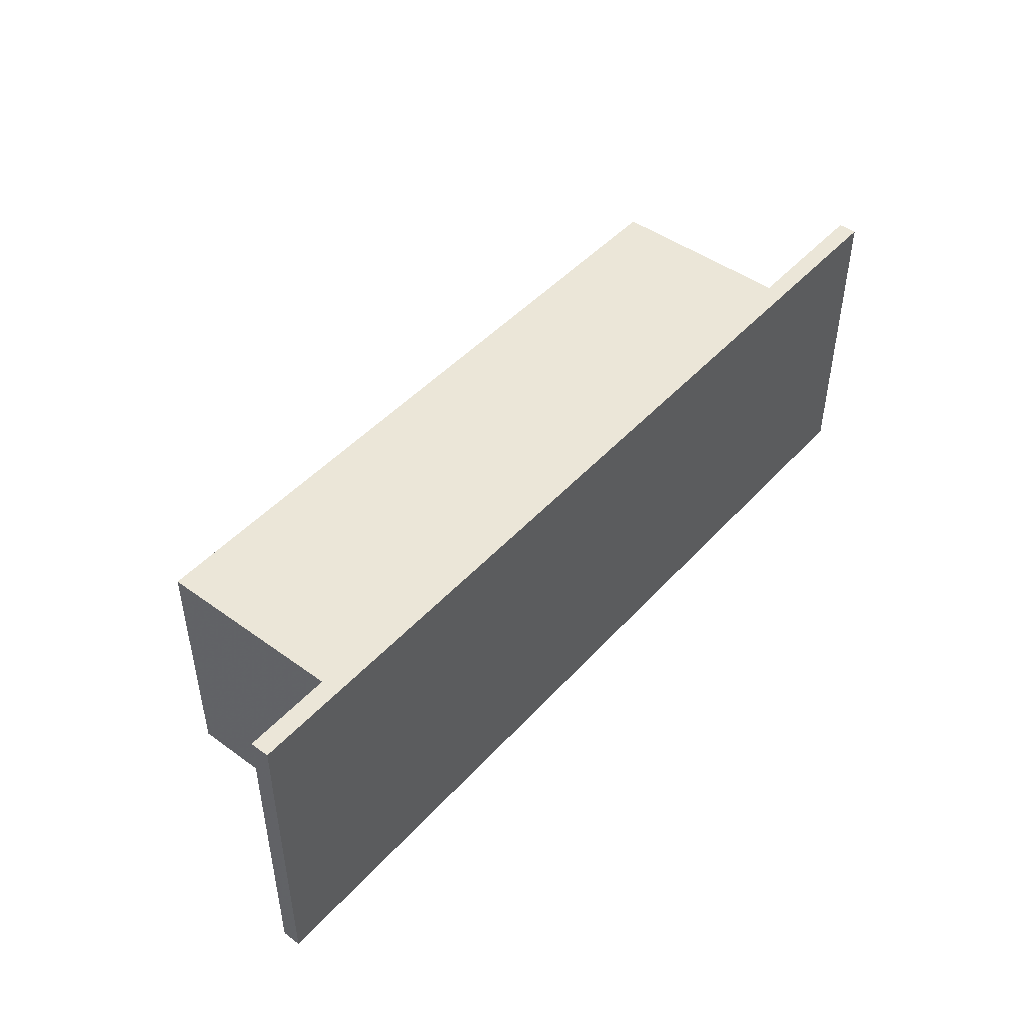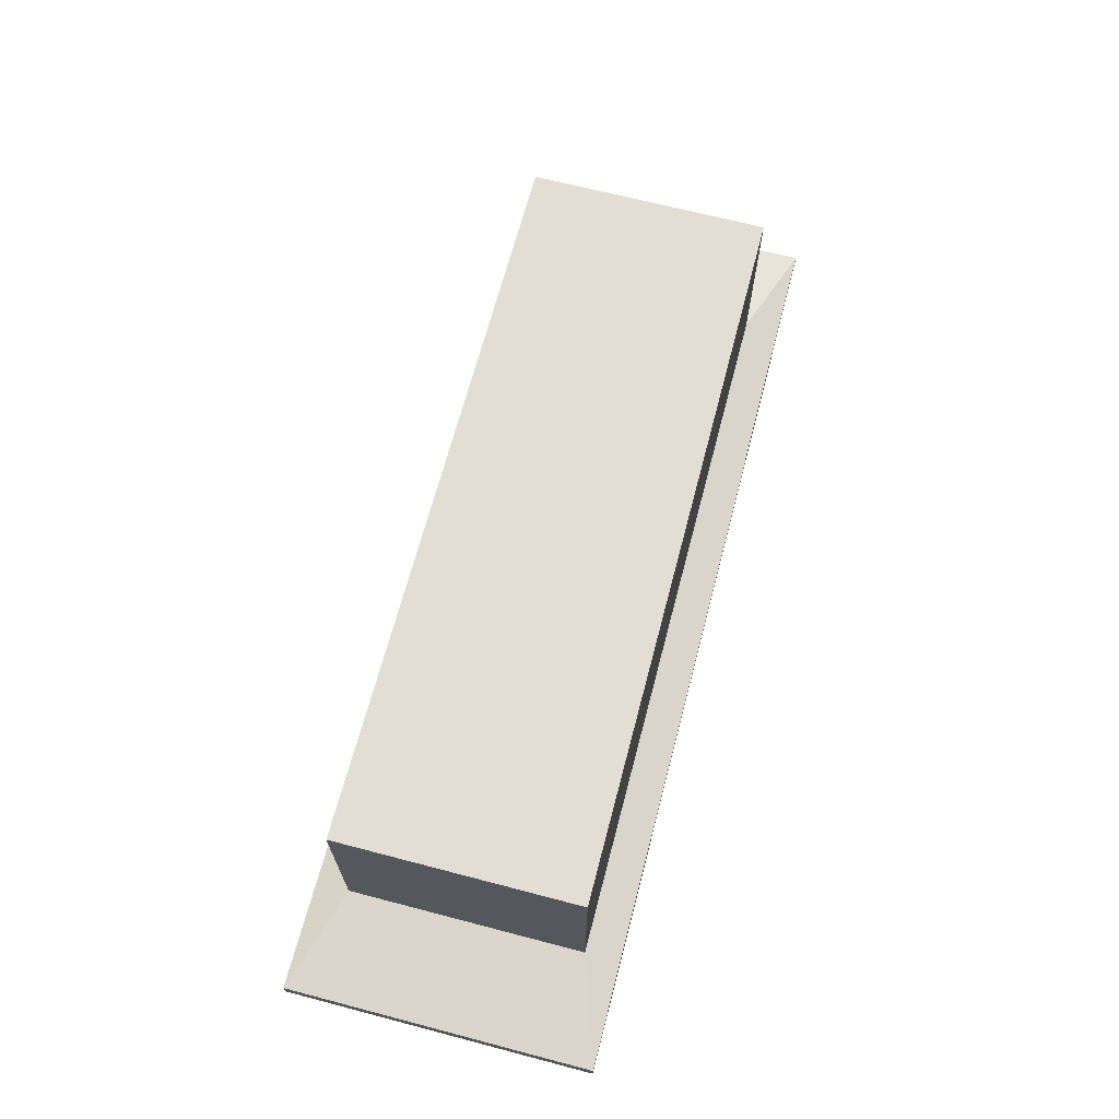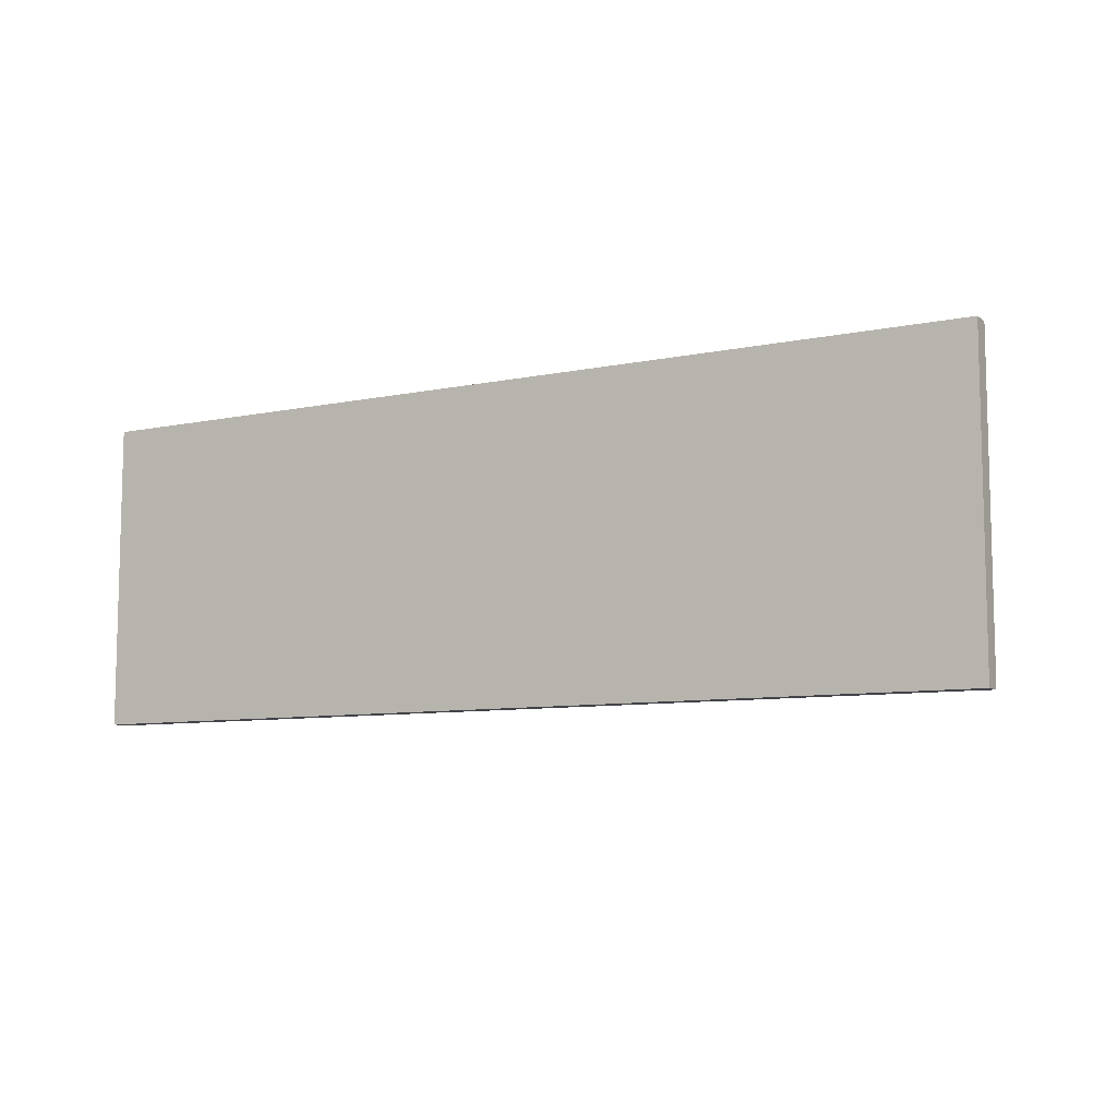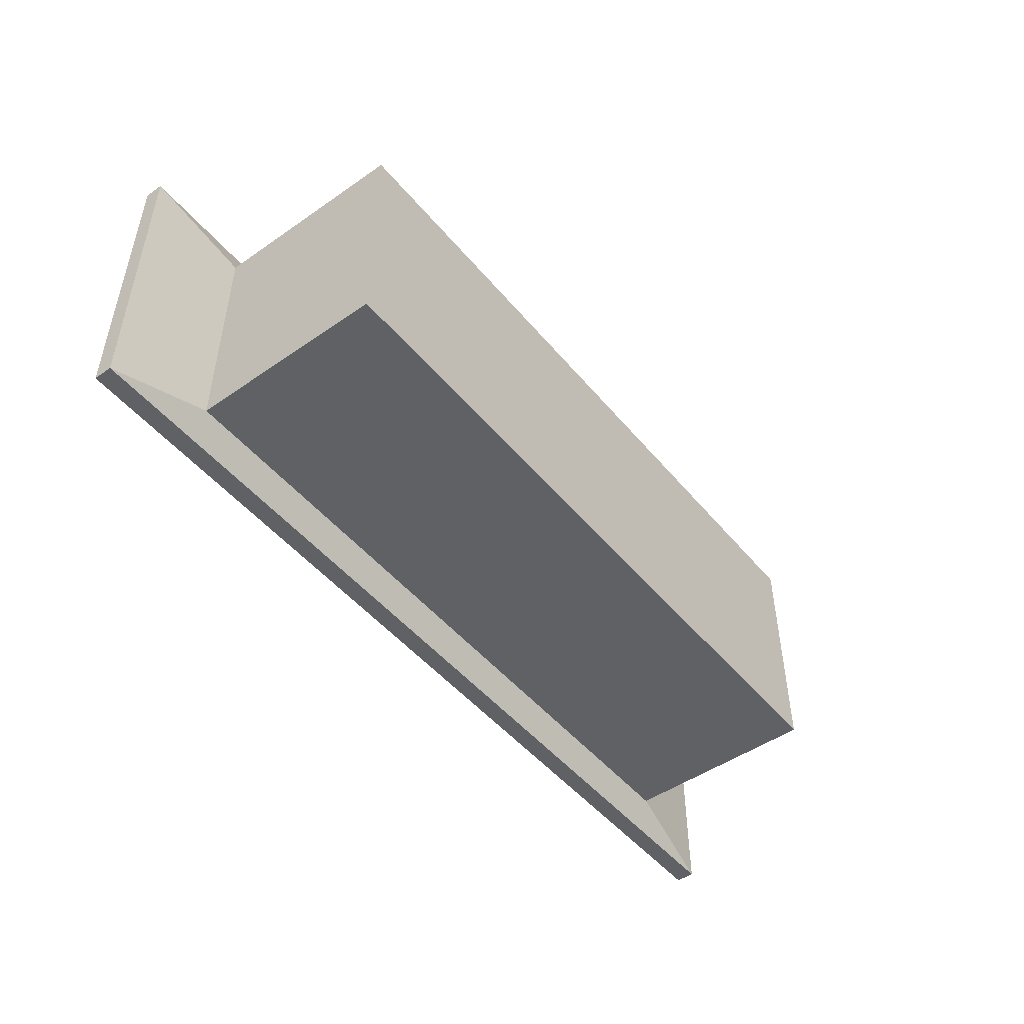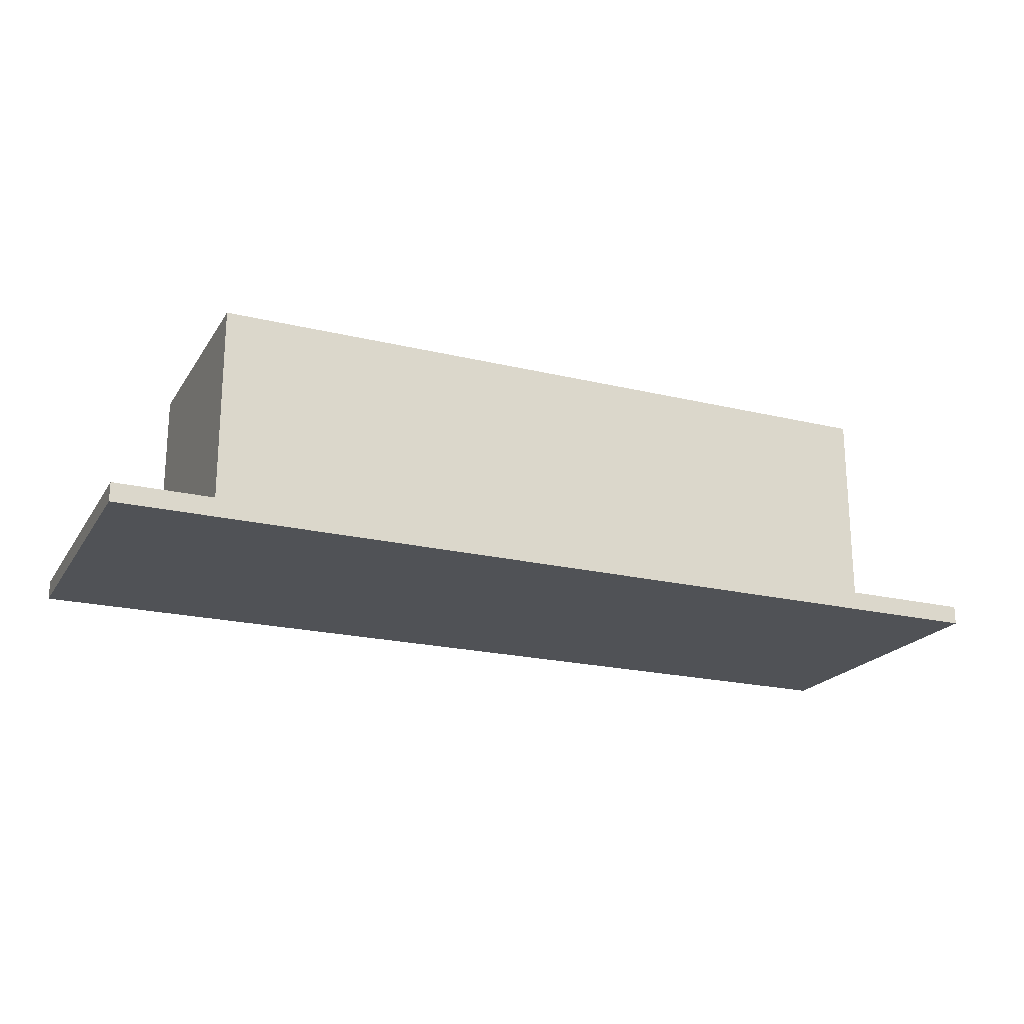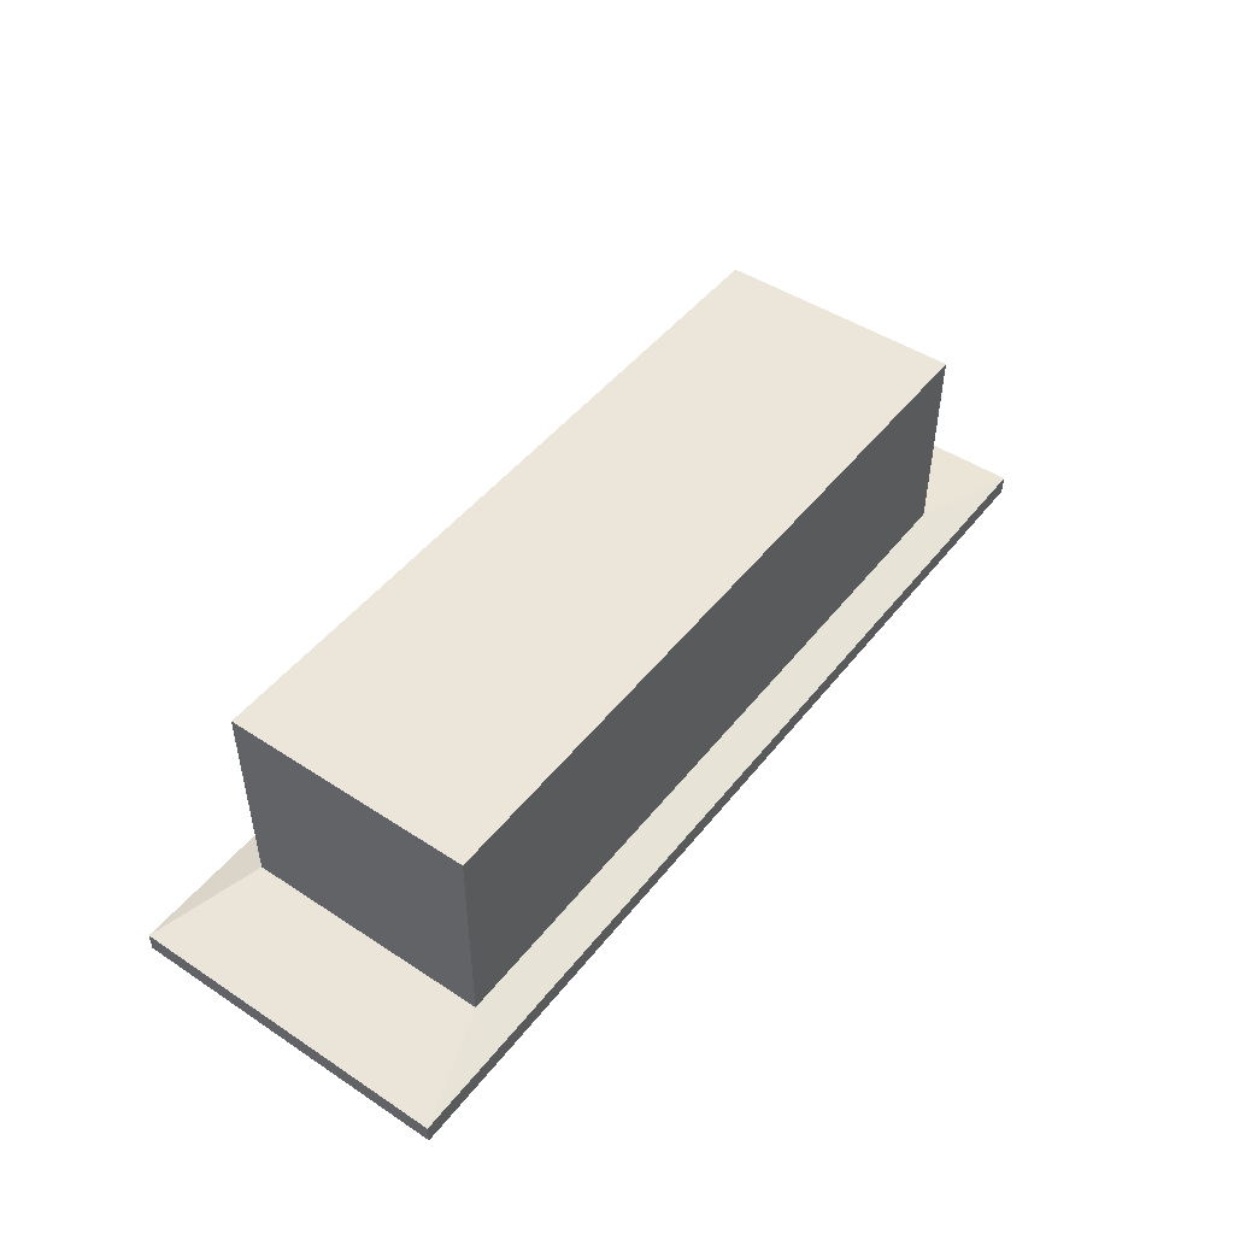
<metadata>
{"format":"obj","ext":"obj","renderer":"f3d","projection":"perspective","resolution":1024,"background":"white","views":[{"elev":46.5,"azim":-50.5,"up":"+Z"},{"elev":67.3,"azim":-75.3,"up":"+Y"},{"elev":-8.5,"azim":29.5,"up":"+Z"},{"elev":-48.6,"azim":127.8,"up":"+Z"},{"elev":-20.8,"azim":-23.6,"up":"+Y"},{"elev":47.5,"azim":126.4,"up":"+Y"}]}
</metadata>
<code>
o head.001
v 0.1376 0.04811 -0.04587
v 0.1376 0.04811 0.04587
v -0.1376 0.04811 0.04587
v -0.1376 0.04811 -0.04587
v 0.1376 -0.02791 -0.04587
v 0.1376 -0.02791 0.04587
v -0.1376 -0.02791 0.04587
v -0.1376 -0.02791 -0.04587
v 0.1779 -0.03934 -0.05928
v 0.1779 -0.03934 0.05928
v -0.1779 -0.03934 -0.05928
v -0.1779 -0.03934 0.05928
v 0.1779 -0.03218 -0.05928
v 0.1779 -0.03218 0.05928
v -0.1779 -0.03218 0.05928
v -0.1779 -0.03218 -0.05928
f 4 2 1
f 1 6 5
f 2 7 6
f 3 8 7
f 5 16 8
f 5 4 1
f 7 14 6
f 7 16 15
f 5 14 13
f 10 11 9
f 9 16 13
f 12 16 11
f 14 12 10
f 13 10 9
f 4 3 2
f 1 2 6
f 2 3 7
f 3 4 8
f 5 13 16
f 5 8 4
f 7 15 14
f 7 8 16
f 5 6 14
f 10 12 11
f 9 11 16
f 12 15 16
f 14 15 12
f 13 14 10

</code>
